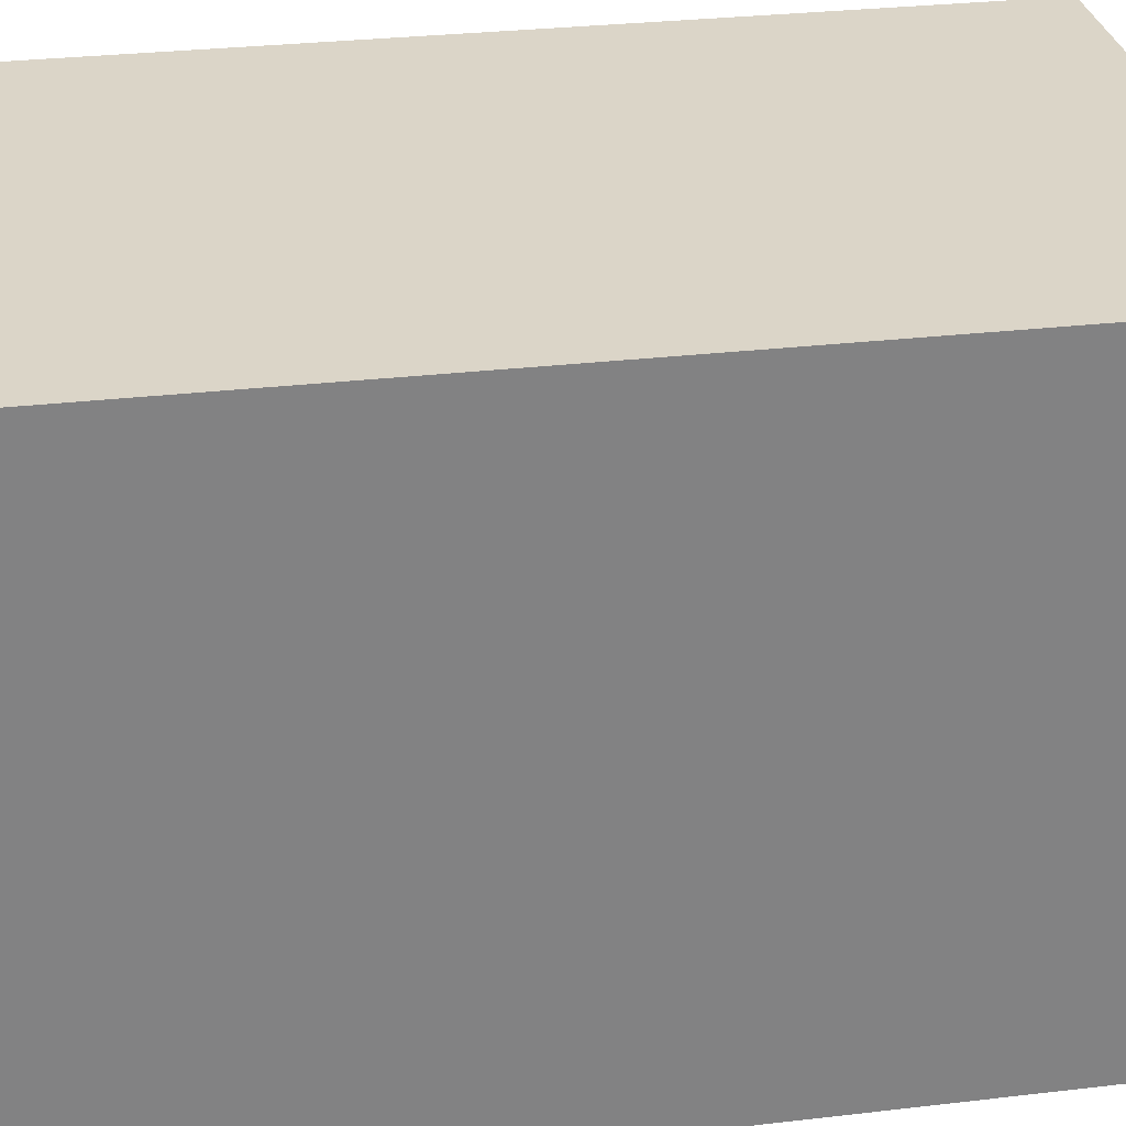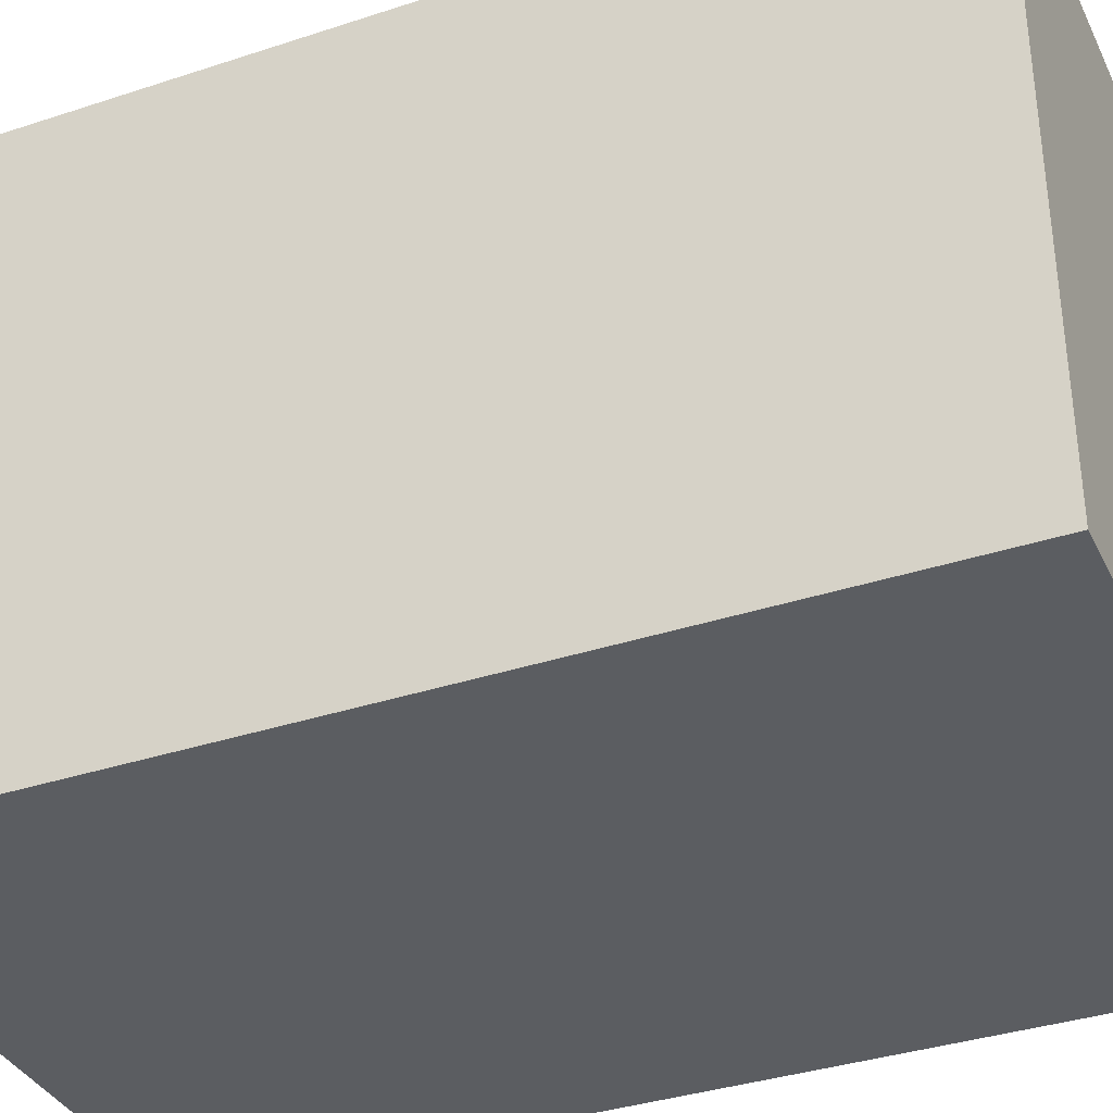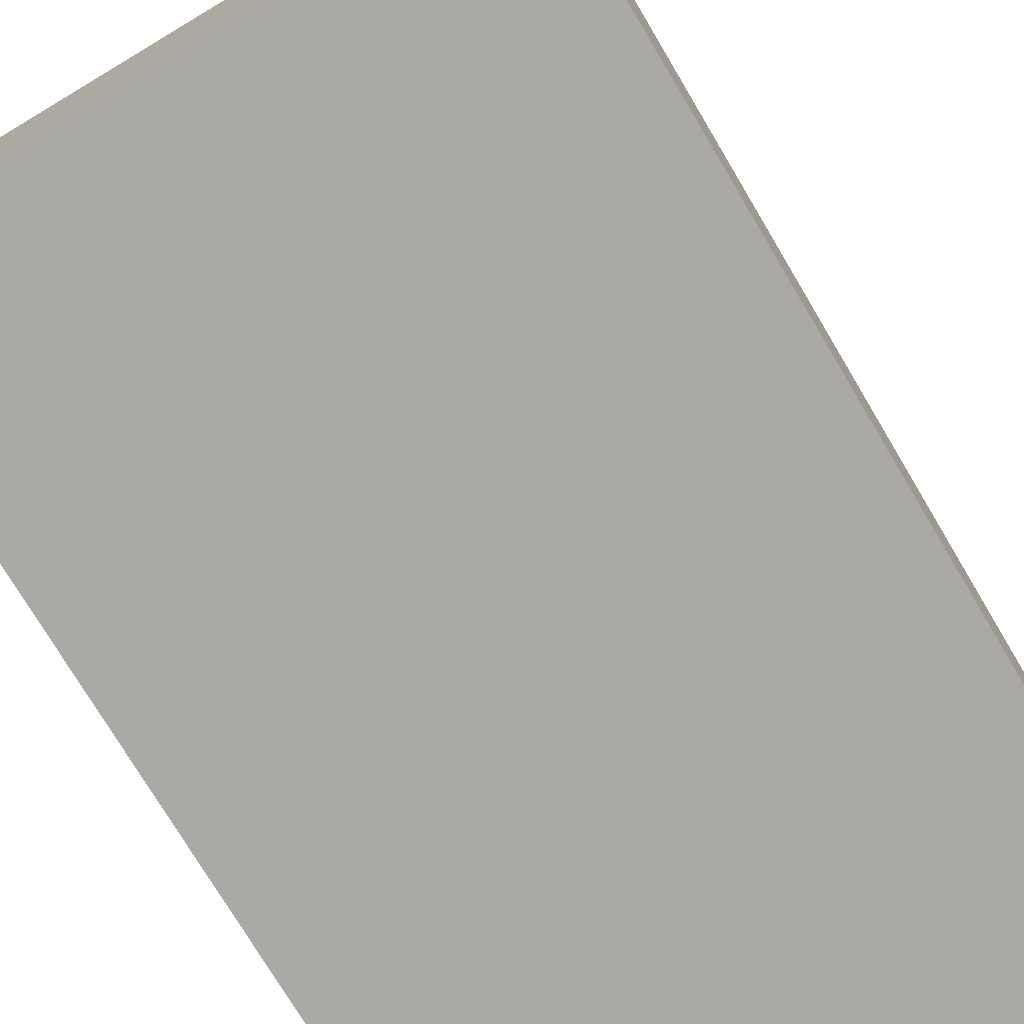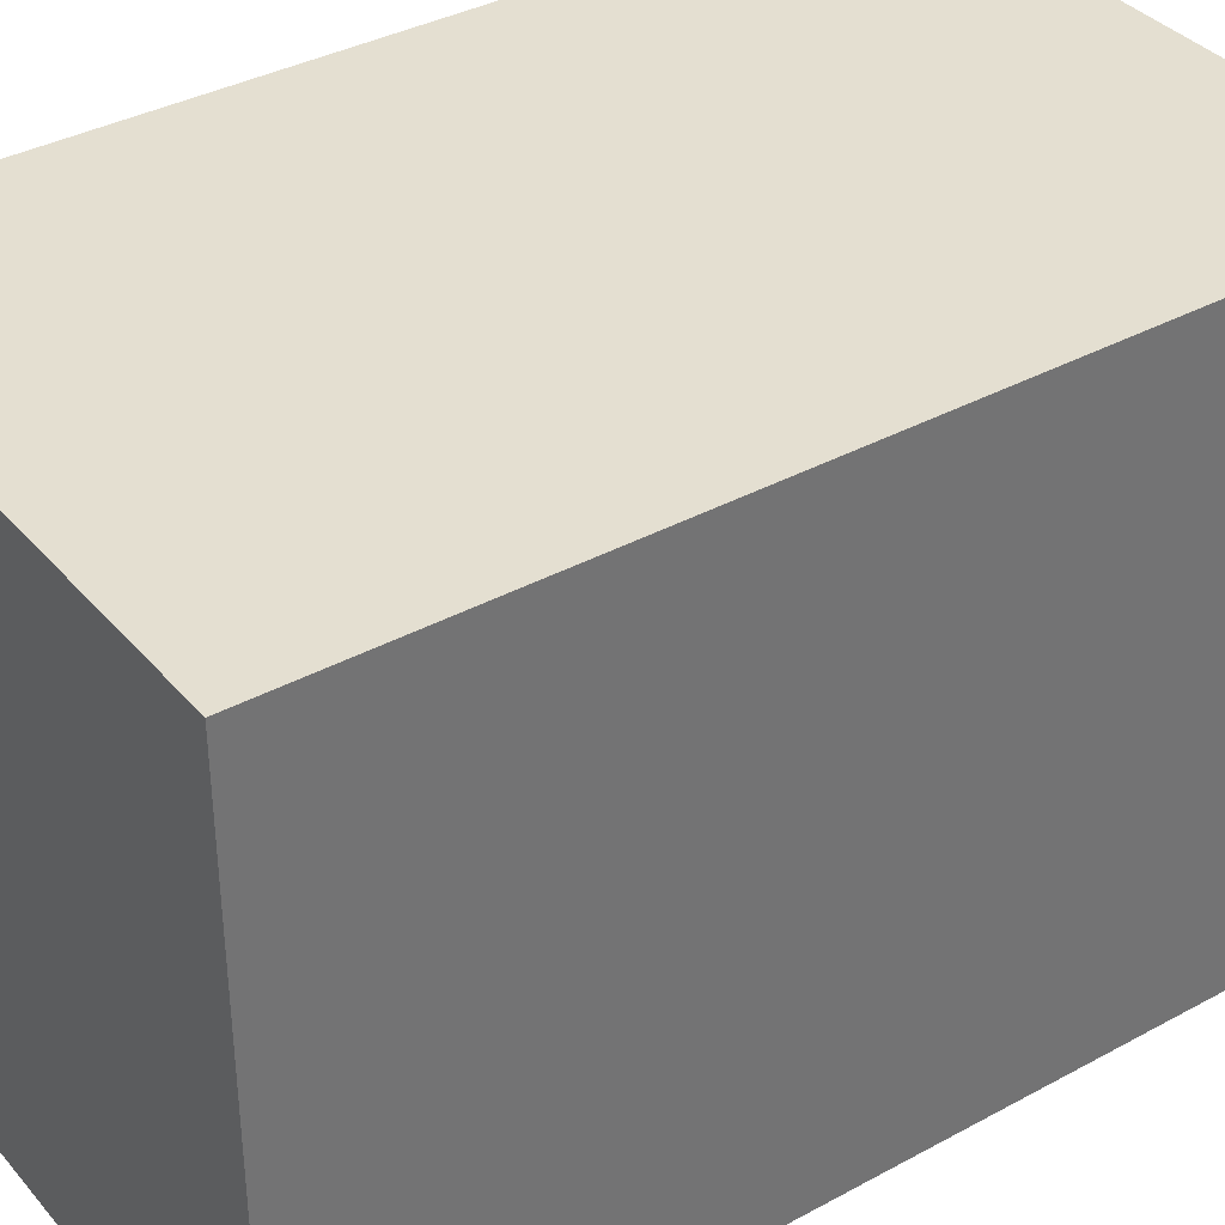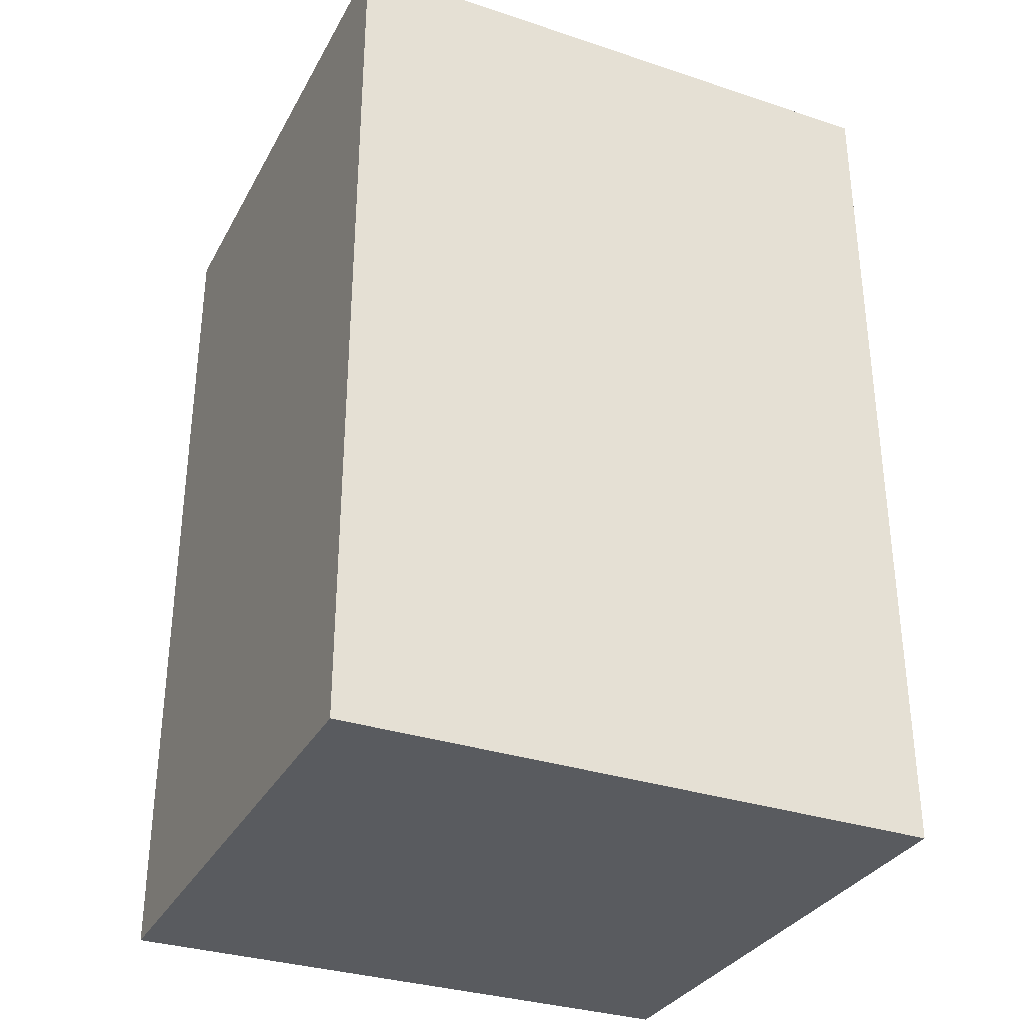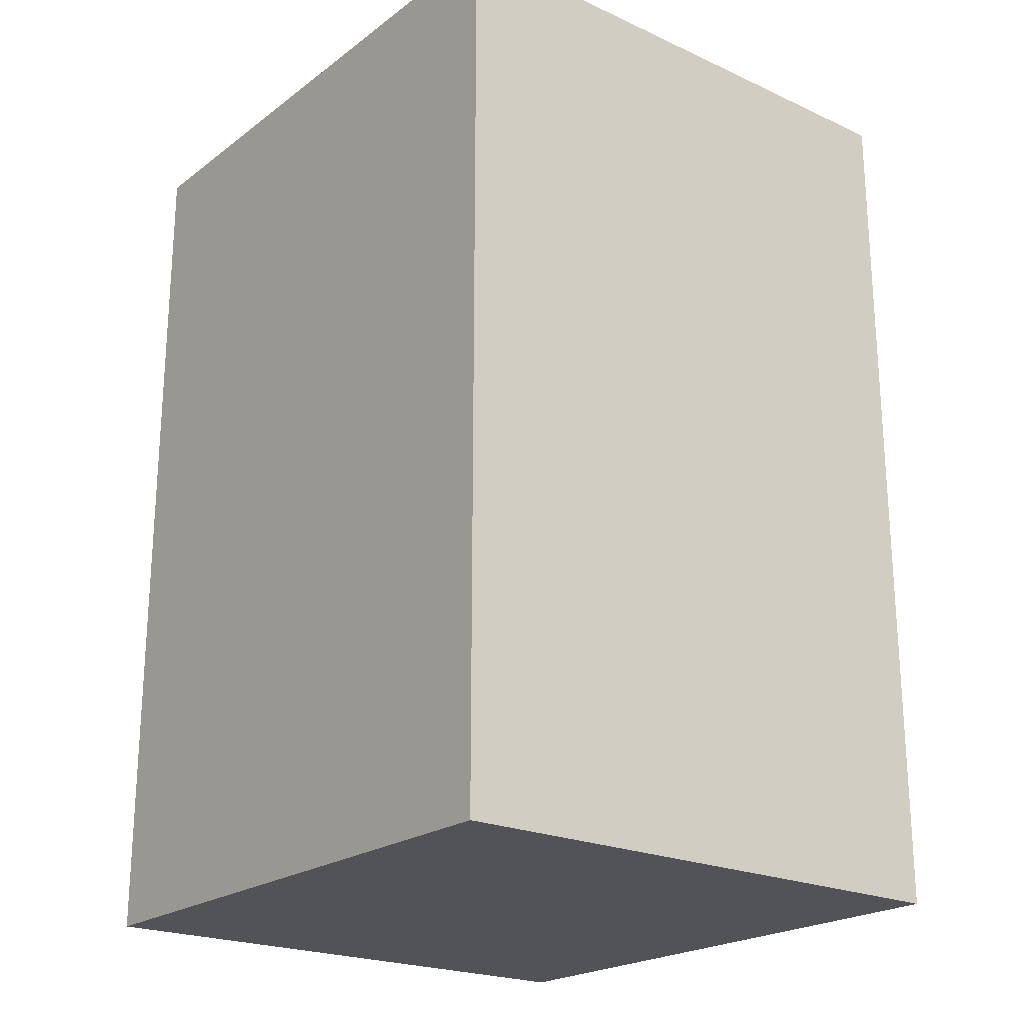
<metadata>
{"format":"obj","ext":"obj","renderer":"f3d","projection":"perspective","resolution":1024,"background":"white","views":[{"elev":29.6,"azim":-99.8,"up":"+Y"},{"elev":-36.0,"azim":113.4,"up":"+Y"},{"elev":-75.5,"azim":-149.2,"up":"+Y"},{"elev":36.7,"azim":-125.2,"up":"+Y"},{"elev":-32.4,"azim":65.3,"up":"+Z"},{"elev":-22.0,"azim":141.6,"up":"+Z"}]}
</metadata>
<code>
o
v -0.7 0 1.3
v -0.7 0 -1.4
v -0.7 0.3 0.8
v -0.7 0.3 -0.2
v -0.7 0.8 0.8
v -0.7 0.8 0.3
v -0.7 0.8 -0.2
v -0.7 0.8 -0.7
v -0.7 1.3 0.3
v -0.7 1.3 -0.7
v -0.7 1.8 1.3
v -0.7 1.8 -1.4
v 1 0 1.3
v 1 0 -1.4
v 1 0.3 0.1
v 1 0.3 -0.9
v 1 0.8 0.6
v 1 0.8 0.1
v 1 0.8 -0.4
v 1 0.8 -0.9
v 1 1.3 0.6
v 1 1.3 -0.4
v 1 1.8 1.3
v 1 1.8 -1.4
v -0.7 0 1.3
v -0.7 1.8 1.3
v -0.6 0.8 1.3
v -0.6 1.3 1.3
v -0.1 0.3 1.3
v -0.1 0.8 1.3
v 0 1.2 1.3
v 0 1.3 1.3
v 0 1.8 1.3
v 0.3 1.2 1.3
v 0.3 1.3 1.3
v 0.3 1.8 1.3
v 0.4 0.8 1.3
v 0.4 1.3 1.3
v 0.9 0.3 1.3
v 0.9 0.8 1.3
v 1 0 1.3
v 1 1.8 1.3
v -0.7 0 -1.4
v -0.7 1.8 -1.4
v 0 1.2 -1.4
v 0 1.8 -1.4
v 0.3 1.2 -1.4
v 0.3 1.8 -1.4
v 1 0 -1.4
v 1 1.8 -1.4
v -0.7 0 1.3
v 1 0 1.3
v -0.7 0 -1.4
v 1 0 -1.4
v -0.7 1.8 1.3
v 0 1.8 1.3
v 0.3 1.8 1.3
v 1 1.8 1.3
v -0.2 1.8 0.6
v 0 1.8 0.6
v 0.3 1.8 0.6
v 0.3 1.8 0.1
v 0.8 1.8 0.1
v -0.2 1.8 -0.4
v 0 1.8 -0.4
v 0.3 1.8 -0.4
v 0.3 1.8 -0.9
v 0.8 1.8 -0.9
v -0.7 1.8 -1.4
v 0 1.8 -1.4
v 0.3 1.8 -1.4
v 1 1.8 -1.4
f 3 2 1
f 4 2 3
f 5 3 1
f 5 4 3
f 6 4 5
f 7 2 4
f 7 4 6
f 8 2 7
f 9 6 5
f 9 7 6
f 9 8 7
f 10 2 8
f 10 8 9
f 11 9 5
f 11 5 1
f 11 10 9
f 12 2 10
f 12 10 11
f 13 14 15
f 15 14 16
f 13 15 17
f 15 16 18
f 17 15 18
f 18 16 19
f 16 14 20
f 19 16 20
f 18 19 21
f 13 17 21
f 17 18 21
f 19 20 22
f 21 19 22
f 13 21 23
f 21 22 23
f 20 14 24
f 23 22 24
f 22 20 24
f 27 26 25
f 28 26 27
f 29 27 25
f 30 28 27
f 30 27 29
f 31 30 29
f 31 28 30
f 32 26 28
f 32 28 31
f 33 26 32
f 34 31 29
f 34 32 31
f 35 33 32
f 35 32 34
f 36 33 35
f 37 34 29
f 37 35 34
f 38 36 35
f 38 35 37
f 39 29 25
f 39 37 29
f 40 38 37
f 40 37 39
f 41 39 25
f 41 40 39
f 42 36 38
f 42 40 41
f 42 38 40
f 43 44 45
f 45 44 46
f 43 45 47
f 45 46 47
f 47 46 48
f 43 47 49
f 47 48 49
f 49 48 50
f 53 52 51
f 54 52 53
f 55 56 59
f 56 57 60
f 59 56 60
f 57 58 61
f 60 57 61
f 60 61 62
f 61 58 62
f 62 58 63
f 59 60 64
f 55 59 64
f 60 62 65
f 64 60 65
f 62 63 66
f 65 62 66
f 65 66 67
f 66 63 67
f 63 58 68
f 67 63 68
f 64 65 69
f 55 64 69
f 65 67 70
f 69 65 70
f 67 68 71
f 70 67 71
f 68 58 72
f 71 68 72

</code>
